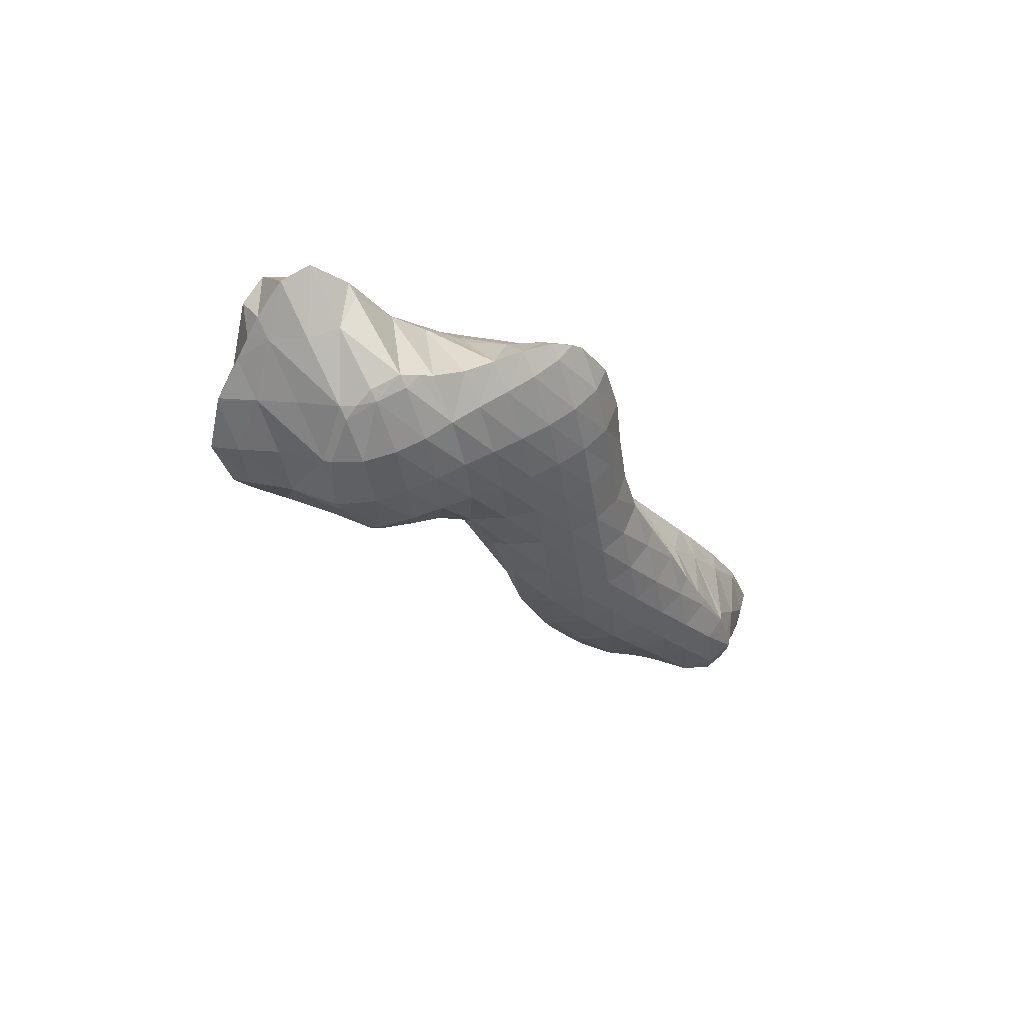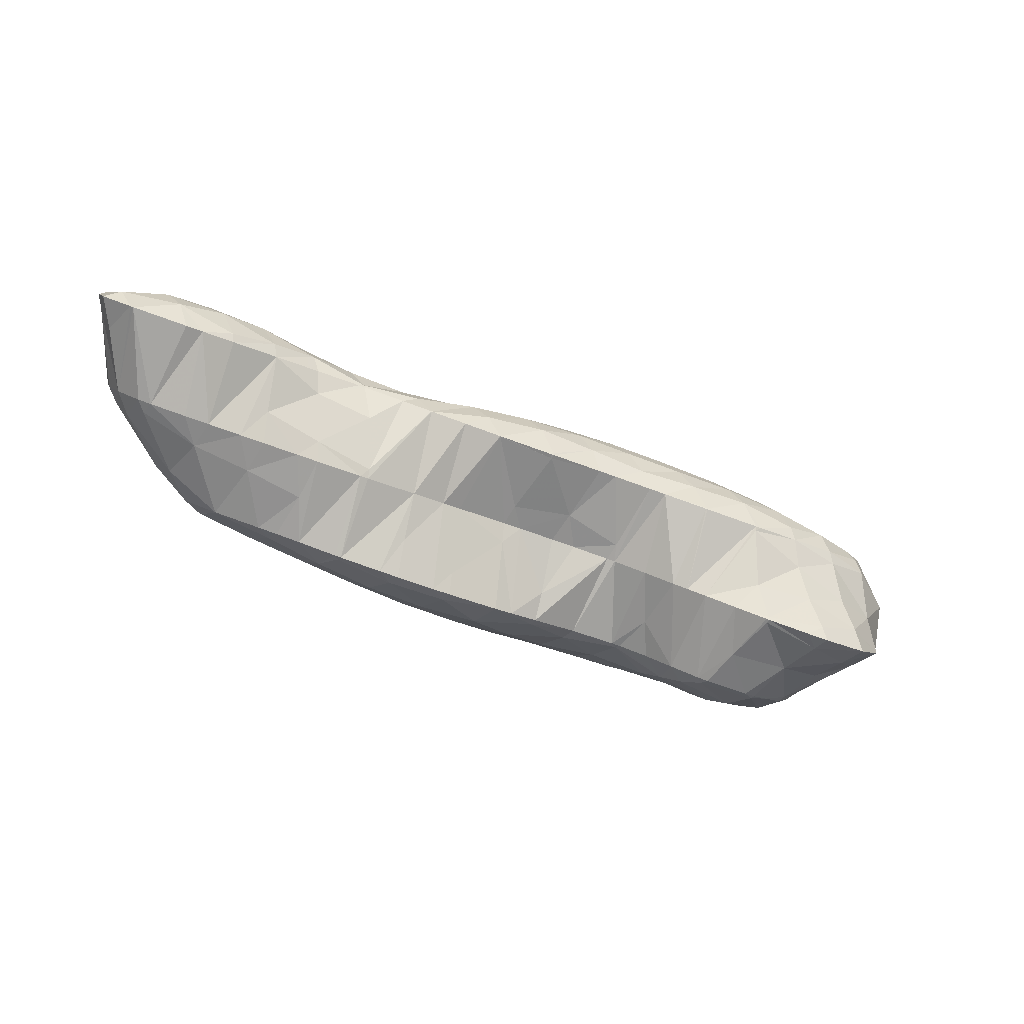
<metadata>
{"format":"obj","ext":"obj","renderer":"f3d","projection":"perspective","resolution":1024,"background":"white","views":[{"elev":-42.8,"azim":100.8,"up":"+Y"},{"elev":-17.3,"azim":-40.8,"up":"+Y"}]}
</metadata>
<code>
v 260.9 229.4 57.77
v 261 229.3 57.81
v 261 229.3 57.75
v 260.9 229.6 56.42
v 260 230 56.65
v 260.9 230.5 55.41
v 260.7 230.6 55.46
v 260.9 230.6 55.36
v 262.6 228.7 58.86
v 263.3 228.4 59.33
v 263.2 228.4 58.67
v 263.2 228.7 57.33
v 263.2 229.4 56.23
v 261.7 230.6 55.42
v 263.2 230.4 55.56
v 265.3 227.4 61.06
v 265.6 227.3 61.22
v 265.6 227.3 60.98
v 265.5 227.4 59.55
v 264.1 228.1 59.95
v 265.5 227.8 58.28
v 265.4 228.5 57.17
v 265.4 229.6 56.31
v 265.4 230 56.17
v 267.1 226.8 62.15
v 267.8 226.5 62.53
v 267.8 226.4 61.93
v 267.8 226.4 60.48
v 267.7 226.9 59.23
v 267.7 227.6 58.11
v 267.7 228.6 57.17
v 266.2 229.9 56.4
v 267.7 229.6 56.8
v 269.4 226.1 63.22
v 270.1 225.9 63.5
v 270.1 225.8 63.02
v 270 225.7 61.5
v 270 226.1 60.22
v 270 226.7 59.07
v 269.9 227.6 58.07
v 269.9 229 57.33
v 269.9 229.2 57.28
v 272.4 225.5 64.11
v 272.3 225.2 62.64
v 272.3 225.4 61.28
v 272.2 225.9 60.08
v 272.2 226.7 59.02
v 272.2 227.9 58.18
v 270.4 229.2 57.39
v 272.2 228.8 57.9
v 273.3 225.4 64.22
v 274.6 225.3 64.36
v 274.6 225.1 64.04
v 274.5 224.9 62.45
v 274.5 225.3 61.15
v 274.5 225.9 59.99
v 274.4 226.8 59.01
v 274.4 228.5 58.39
v 274.5 228.4 58.4
v 276.9 225.1 64.53
v 276.8 224.9 63.84
v 276.8 224.8 62.32
v 276.7 225.2 61.04
v 276.7 225.9 59.92
v 276.7 226.9 58.98
v 276.7 228.3 58.56
v 278.8 224.7 65.15
v 279.1 224.5 65.35
v 279.1 224.5 65.08
v 279.1 224.4 63.53
v 279 224.6 62.16
v 279 225.1 60.93
v 278.9 225.8 59.82
v 278.9 226.8 58.88
v 278.9 228.2 58.45
v 281.2 222.8 68.53
v 281.5 222.6 68.85
v 281.5 222.6 68.42
v 281.4 222.8 67.08
v 280.5 223.4 67.4
v 281.4 223.3 65.82
v 280 224 66.27
v 281.3 223.7 64.56
v 281.3 224 63.27
v 281.2 224.5 62.02
v 281.2 225.1 60.84
v 281.2 225.8 59.74
v 281.2 226.8 58.78
v 281.2 228.2 58.25
v 283.3 222.1 69.61
v 283.7 222 69.72
v 283.7 222 69.52
v 283.7 221.9 68.02
v 283.6 222.3 66.73
v 283.6 222.8 65.53
v 283.6 223.4 64.36
v 283.5 224 63.17
v 283.5 224.6 61.99
v 283.5 225.2 60.85
v 283.4 225.9 59.76
v 283.4 227 58.82
v 283.4 228.1 58.41
v 284.7 222.1 69.55
v 286 222.2 69.3
v 285.9 222 68
v 285.9 222.3 66.68
v 285.8 222.9 65.51
v 285.8 223.7 64.42
v 285.8 224.4 63.32
v 285.8 225.1 62.2
v 285.7 225.8 61.09
v 285.7 226.6 60.05
v 285.2 227.6 59.12
v 285.7 227.4 59.48
v 287.7 222.6 68.27
v 288.2 222.9 67.75
v 288.1 223 66.96
v 288.1 223.6 65.8
v 287.7 224.5 64.8
v 288.1 224.2 65.28
v 287.2 225.1 63.67
v 286.9 225.7 62.52
v 286.7 226.3 61.37
v 286.3 227 60.23
v 288.6 223.2 67.08
v 288.6 223.8 65.92
v 256.2 233.4 58.6
v 256.6 233.3 58.91
v 256.6 233 58.35
v 256.6 233.3 57
v 255.8 234.1 57.46
v 256.5 234.1 55.97
v 255.9 234.7 56.29
v 256.5 235.3 55.1
v 256.5 235.3 55.12
v 256.5 235.3 55.07
v 258 232.8 59.69
v 258.9 232.5 60.14
v 258.9 231.8 59.1
v 258.8 231 57.22
v 258.7 231.6 56.03
v 258.7 232.9 55.27
v 258.7 234.6 54.67
v 258.7 235.6 54.41
v 260.2 232.1 60.75
v 261.2 231.9 61.19
v 261.1 230.8 60.04
v 261 232.7 55.08
v 261 235 54.84
v 261 235.3 54.82
v 262.6 231.5 61.82
v 263.4 231.2 62.17
v 263.4 229.8 60.92
v 263.2 230.9 55.53
v 263.2 233.8 55.6
v 261.3 235.2 54.93
v 263.3 234.7 55.64
v 265.4 230.8 62.86
v 265.7 230.7 62.97
v 265.5 232.7 56.45
v 264.1 234.5 55.97
v 265.5 234.1 56.61
v 267.9 228.2 62.92
v 268 230.3 63.49
v 267.7 231.5 57.25
v 266.5 233.8 57.04
v 267.8 233.5 57.66
v 270.1 226.9 63.62
v 269.4 230.1 63.86
v 270.2 229.9 64.06
v 268.8 233.2 58.1
v 270.1 232.8 58.71
v 272.5 228.7 64.5
v 272.5 229.6 64.59
v 271.1 232.5 59.16
v 272.3 232.2 59.67
v 274.7 226.5 64.77
v 273.3 229.4 64.86
v 274.7 229 65.45
v 274.1 231.8 60.2
v 274.6 231.7 60.33
v 275.7 228.7 65.92
v 277 228.2 66.8
v 276.9 231.5 60.61
v 278.9 226.8 69.27
v 279.4 226.5 69.76
v 279.3 226 68.83
v 279.2 225.4 67.04
v 278.2 227.4 68.14
v 277.3 228.1 67.02
v 279.1 231.3 60.79
v 281.6 224.9 72.63
v 281.7 224.8 72.72
v 281.7 224.8 72.55
v 281.6 223.6 70.45
v 280.7 225.5 71.51
v 279.9 226.2 70.38
v 281 231.1 61.09
v 281.3 230.8 60.95
v 281.4 231 61.17
v 283.2 224.2 73.72
v 284 224 74.16
v 283.9 223.7 73.42
v 283.8 223.1 71.6
v 283.5 230.4 62.14
v 283.6 230.3 62.09
v 283.6 230.4 62.22
v 283.5 229.1 59.98
v 286.2 223.8 74.41
v 286.2 223.4 73.2
v 286.1 223.1 71.53
v 286 222.3 69.64
v 285.5 229.1 64.38
v 285.9 228.3 63.9
v 285.9 228.9 64.82
v 285.8 227.9 62.22
v 284.6 229.8 63.26
v 285.8 227.8 60.67
v 288.3 224.1 73.52
v 288.4 224.2 73.46
v 288.4 223.8 71.85
v 288.3 223.4 70.17
v 288.2 223 68.44
v 288.2 227.6 66.47
v 288.2 227.8 66.57
v 286.7 228.5 65.49
v 289.8 224.7 72.3
v 290.6 225 71.68
v 290.6 224.7 70.81
v 290.5 224.6 69.23
v 290.5 225 67.96
v 290.5 226.7 67.4
v 288.3 227.8 66.58
v 290.5 227.3 67.48
v 291.3 225.3 71.09
v 292.5 225.9 69.89
v 292.5 226.5 68.73
v 290.9 227.2 67.64
v 253.7 237.5 59.34
v 254.5 236.9 60.38
v 254.4 236.4 58.72
v 254.4 237.6 57.87
v 254.1 238.1 58.17
v 254.5 238.3 57.83
v 254.6 236.9 60.46
v 256.8 236.3 61.35
v 256.5 235.5 55.24
v 256.7 238.5 57.25
v 257.5 236.2 61.5
v 259 236 61.7
v 258.9 238.3 57.49
v 258.8 236.6 55.77
v 261.2 233.3 61.36
v 261.3 235.9 61.79
v 261 238 57.9
v 261.2 237.8 57.81
v 261.2 237.9 57.95
v 261 235.5 55.08
v 263.5 232.2 62.18
v 263.5 234.6 61.97
v 263.5 235.7 61.89
v 263.4 237.4 58.82
v 263.3 235.5 56.51
v 265.7 231.1 63.04
v 265.8 233.7 62.91
v 265.5 235.4 62.34
v 265.8 235.3 62.45
v 263.7 237.3 58.94
v 265.6 235 57.69
v 265.7 236.6 60
v 268.1 234.1 64.55
v 268.1 234.1 64.56
v 267.3 234.7 63.43
v 267.6 236 61.1
v 268 235.8 61
v 268 235.8 61.3
v 267.9 234.4 58.76
v 265.8 236.6 60.02
v 270.4 232.8 66.78
v 270.4 232.8 66.79
v 270.4 232.8 66.76
v 269.2 233.5 65.67
v 270.3 235.3 62.16
v 270.3 235.3 62.15
v 270.3 235.3 62.16
v 270.1 233.7 59.84
v 272.5 232.2 67.85
v 272.7 232.1 67.91
v 272.7 232 67.76
v 272.5 230.2 65.32
v 272.5 234.8 62.89
v 272.4 233.4 61.07
v 274.9 231.7 68.6
v 274.8 229.9 66.6
v 273.6 234.6 63.18
v 274.7 233.8 62.72
v 274.8 234.4 63.44
v 275.7 231.5 68.88
v 277.2 231 69.6
v 277.1 228.7 67.38
v 277 234.1 63.76
v 276.9 232.8 62.12
v 279.4 230.2 71.05
v 279.5 230.1 71.08
v 277.8 230.8 69.95
v 279.1 233.9 64.12
v 279.3 233.8 64.06
v 279.3 233.8 64.16
v 279.1 232 61.63
v 281.7 225 72.68
v 281.7 226.6 72.08
v 281.7 229.3 72.02
v 281.8 229.5 72.04
v 281.6 233.2 65.1
v 281.5 232.2 63.15
v 284 224.7 73.92
v 284 226.1 73.22
v 284 227.8 72.64
v 282 229.5 72.1
v 284 229.2 72.47
v 283.1 232.5 66.27
v 283.8 231.6 65.77
v 283.8 232.2 66.79
v 283.7 231 63.92
v 281.7 233.2 65.17
v 286.2 224.9 73.99
v 286.2 226.4 73.31
v 286.2 228.4 72.86
v 286.3 229 72.71
v 286.1 231.3 68.47
v 286.1 231.2 68.45
v 286.1 231.2 68.5
v 286 229.7 66.16
v 284.7 231.9 67.37
v 288.4 226 73.01
v 288.5 228.3 72.77
v 288.5 229 72.42
v 287.9 230 70.71
v 288.4 229.6 70.47
v 288.5 229.6 71.31
v 288.3 229.1 68.77
v 287 230.6 69.59
v 288.2 227.9 66.6
v 290.7 227.1 72.05
v 289.4 229.3 71.81
v 290.7 228.6 71.36
v 290.6 228.2 69.67
v 290.5 227.5 67.81
v 254.5 237.9 59.53
v 254.5 238.3 58.26
v 256.8 237.5 60.75
v 256.8 238.3 59.7
v 256.7 238.6 58.39
v 259 236.4 61.6
v 259 237.7 60.78
v 259 238.3 59.64
v 259 238.5 58.23
v 261.3 236.6 61.6
v 261.3 237.6 60.67
v 261.2 238.1 59.43
v 263.5 236.5 61.51
v 263.5 237.3 60.44
v 263.5 237.4 59.02
v 265.8 235.4 62.37
v 265.8 236.4 61.37
v 265.7 236.6 60.03
v 268.1 234.1 64.56
v 268.1 235 63.56
v 268 235.6 62.41
v 270.4 232.8 66.78
v 270.4 234 65.91
v 270.4 234.8 64.85
v 270.3 235.2 63.61
v 272.7 232.2 67.88
v 272.7 233.6 67.11
v 272.6 234.4 66.07
v 272.6 234.9 64.85
v 272.5 234.9 63.37
v 274.9 232.8 68.13
v 274.9 233.8 67.18
v 274.9 234.4 66.03
v 274.8 234.7 64.69
v 277.2 232 69.12
v 277.2 233.1 68.23
v 277.2 233.9 67.15
v 277.1 234.4 65.92
v 277.1 234.4 64.46
v 279.5 230.2 71.06
v 279.5 231.5 70.25
v 279.5 232.4 69.29
v 279.4 233.2 68.21
v 279.4 233.8 67.02
v 279.4 234.1 65.7
v 281.8 230.8 71.34
v 281.7 231.8 70.35
v 281.7 232.5 69.24
v 281.7 233 68.04
v 281.6 233.3 66.71
v 281.6 233.3 65.22
v 284 229.9 72.25
v 284 230.9 71.33
v 284 231.6 70.22
v 283.9 232.1 69.01
v 283.9 232.3 67.62
v 286.3 229.9 72.21
v 286.2 230.6 71.1
v 286.2 231.1 69.85
v 288.5 229.6 71.96
g foo
f 3 2 1
f 4 3 1
f 5 4 1
f 6 4 5
f 7 6 5
f 6 7 8
f 11 10 9
f 2 11 9
f 3 11 2
f 12 11 3
f 12 4 13
f 12 3 4
f 15 6 14
f 13 6 15
f 4 6 13
f 6 8 14
f 18 17 16
f 19 18 16
f 20 19 16
f 10 19 20
f 11 19 10
f 21 19 11
f 21 12 22
f 21 11 12
f 22 13 23
f 22 12 13
f 23 13 15
f 24 23 15
f 27 26 25
f 17 27 25
f 18 27 17
f 28 27 18
f 28 19 29
f 28 18 19
f 29 21 30
f 29 19 21
f 30 22 31
f 30 21 22
f 33 23 32
f 31 23 33
f 22 23 31
f 23 24 32
f 36 35 34
f 26 36 34
f 27 36 26
f 37 36 27
f 37 28 38
f 37 27 28
f 38 29 39
f 38 28 29
f 39 30 40
f 39 29 30
f 40 31 41
f 40 30 31
f 41 31 33
f 42 41 33
f 36 44 43
f 35 36 43
f 44 37 45
f 44 36 37
f 45 38 46
f 45 37 38
f 46 39 47
f 46 38 39
f 47 40 48
f 47 39 40
f 50 41 49
f 48 41 50
f 40 41 48
f 41 42 49
f 53 52 51
f 43 53 51
f 44 53 43
f 54 53 44
f 54 45 55
f 54 44 45
f 55 46 56
f 55 45 46
f 56 47 57
f 56 46 47
f 59 48 58
f 57 48 59
f 47 48 57
f 48 50 58
f 53 61 60
f 52 53 60
f 61 54 62
f 61 53 54
f 62 55 63
f 62 54 55
f 63 56 64
f 63 55 56
f 64 57 65
f 64 56 57
f 65 57 59
f 66 65 59
f 69 68 67
f 60 69 67
f 61 69 60
f 70 69 61
f 70 62 71
f 70 61 62
f 71 63 72
f 71 62 63
f 72 64 73
f 72 63 64
f 73 65 74
f 73 64 65
f 74 65 66
f 75 74 66
f 78 77 76
f 79 78 76
f 80 79 76
f 81 79 80
f 82 81 80
f 68 81 82
f 69 81 68
f 83 81 69
f 83 70 84
f 83 69 70
f 84 71 85
f 84 70 71
f 85 72 86
f 85 71 72
f 86 73 87
f 86 72 73
f 87 74 88
f 87 73 74
f 88 74 75
f 89 88 75
f 92 91 90
f 77 92 90
f 78 92 77
f 93 92 78
f 93 79 94
f 93 78 79
f 94 81 95
f 94 79 81
f 95 83 96
f 95 81 83
f 96 84 97
f 96 83 84
f 97 85 98
f 97 84 85
f 98 86 99
f 98 85 86
f 99 87 100
f 99 86 87
f 100 88 101
f 100 87 88
f 101 88 89
f 102 101 89
f 92 103 91
f 103 105 104
f 92 105 103
f 93 105 92
f 105 94 106
f 105 93 94
f 106 95 107
f 106 94 95
f 107 96 108
f 107 95 96
f 108 97 109
f 108 96 97
f 109 98 110
f 109 97 98
f 110 99 111
f 110 98 99
f 111 100 112
f 111 99 100
f 114 101 113
f 112 101 114
f 100 101 112
f 101 102 113
f 105 115 104
f 115 117 116
f 105 117 115
f 106 117 105
f 117 107 118
f 117 106 107
f 120 108 119
f 118 108 120
f 107 108 118
f 108 109 121
f 119 108 121
f 109 110 122
f 121 109 122
f 110 111 123
f 122 110 123
f 111 112 124
f 123 111 124
f 112 114 124
f 117 125 116
f 117 118 126
f 125 117 126
f 118 120 126
f 129 128 127
f 130 129 127
f 131 130 127
f 132 130 131
f 133 132 131
f 134 132 133
f 135 134 133
f 134 135 136
f 139 138 137
f 128 139 137
f 129 139 128
f 140 139 129
f 140 130 141
f 140 129 130
f 141 132 142
f 141 130 132
f 142 134 143
f 142 132 134
f 143 134 136
f 144 143 136
f 147 146 145
f 1 2 147
f 139 1 147
f 145 139 147
f 138 139 145
f 5 1 140
f 1 139 140
f 7 5 141
f 5 140 141
f 141 8 7
f 141 148 8
f 141 142 148
f 148 143 149
f 148 142 143
f 149 143 144
f 150 149 144
f 153 152 151
f 9 10 153
f 147 9 153
f 151 147 153
f 146 147 151
f 2 9 147
f 15 14 154
f 148 14 8
f 148 154 14
f 148 155 154
f 157 149 156
f 155 149 157
f 148 149 155
f 149 150 156
f 17 159 158
f 16 17 158
f 20 152 153
f 20 158 152
f 20 16 158
f 10 20 153
f 24 15 160
f 15 154 160
f 162 155 161
f 160 155 162
f 154 155 160
f 155 157 161
f 25 26 163
f 164 25 163
f 164 17 25
f 164 159 17
f 33 32 165
f 32 24 160
f 165 32 160
f 166 165 160
f 167 165 166
f 160 162 166
f 34 35 168
f 163 26 34
f 169 163 34
f 168 169 34
f 170 169 168
f 164 163 169
f 172 165 171
f 172 33 165
f 172 42 33
f 165 167 171
f 35 43 173
f 168 35 173
f 168 173 170
f 173 174 170
f 49 175 50
f 175 176 50
f 42 172 175
f 49 42 175
f 51 52 177
f 173 43 51
f 178 173 51
f 177 178 51
f 179 178 177
f 174 173 178
f 58 180 59
f 180 181 59
f 50 176 180
f 58 50 180
f 177 183 182
f 52 183 177
f 60 183 52
f 179 177 182
f 59 184 66
f 59 181 184
f 187 186 185
f 188 187 185
f 189 188 185
f 188 67 68
f 189 67 188
f 190 67 189
f 67 190 60
f 190 183 60
f 66 191 75
f 66 184 191
f 194 193 192
f 195 194 192
f 196 195 192
f 195 76 77
f 196 76 195
f 197 76 196
f 80 186 187
f 80 197 186
f 80 76 197
f 82 80 188
f 80 187 188
f 68 82 188
f 200 199 198
f 199 191 198
f 89 191 199
f 75 191 89
f 203 202 201
f 193 203 201
f 194 203 193
f 204 203 194
f 204 90 91
f 204 195 90
f 204 194 195
f 77 90 195
f 207 206 205
f 206 200 205
f 206 199 200
f 206 208 199
f 102 89 199
f 208 102 199
f 203 210 209
f 202 203 209
f 210 204 211
f 210 203 204
f 212 91 103
f 212 204 91
f 212 211 204
f 103 104 212
f 215 214 213
f 214 216 213
f 216 217 213
f 216 207 217
f 216 206 207
f 216 218 206
f 113 218 114
f 208 218 113
f 206 218 208
f 113 102 208
f 210 219 209
f 219 221 220
f 210 221 219
f 211 221 210
f 221 212 222
f 221 211 212
f 223 104 115
f 223 212 104
f 223 222 212
f 115 116 223
f 120 119 224
f 119 225 224
f 119 226 225
f 119 121 226
f 215 122 214
f 226 122 215
f 121 122 226
f 122 123 216
f 214 122 216
f 123 124 218
f 216 123 218
f 124 114 218
f 221 227 220
f 227 229 228
f 221 229 227
f 222 229 221
f 229 223 230
f 229 222 223
f 231 116 125
f 231 223 116
f 231 230 223
f 125 126 231
f 126 232 231
f 126 120 224
f 232 126 224
f 233 232 224
f 234 232 233
f 224 225 233
f 229 235 228
f 229 230 236
f 235 229 236
f 230 231 237
f 236 230 237
f 231 232 238
f 237 231 238
f 232 234 238
f 241 240 239
f 242 241 239
f 243 242 239
f 242 243 244
f 128 246 245
f 127 128 245
f 131 240 241
f 131 245 240
f 131 127 245
f 133 131 242
f 131 241 242
f 133 242 135
f 244 135 242
f 247 135 244
f 244 248 247
f 136 135 247
f 138 250 249
f 137 138 249
f 137 249 128
f 249 246 128
f 252 247 251
f 247 248 251
f 144 136 247
f 252 144 247
f 145 146 253
f 254 145 253
f 254 138 145
f 254 250 138
f 257 256 255
f 256 251 255
f 256 252 251
f 256 258 252
f 150 144 252
f 258 150 252
f 151 152 259
f 151 253 146
f 259 253 151
f 260 253 259
f 253 260 254
f 260 261 254
f 263 256 262
f 256 257 262
f 156 263 157
f 258 263 156
f 256 263 258
f 156 150 258
f 158 159 264
f 158 259 152
f 264 259 158
f 265 259 264
f 260 267 266
f 260 265 267
f 260 259 265
f 261 260 266
f 270 269 268
f 269 162 161
f 268 269 161
f 263 268 161
f 262 268 263
f 161 157 263
f 264 272 271
f 159 272 264
f 164 272 159
f 265 264 273
f 264 271 273
f 267 265 273
f 276 275 274
f 275 277 274
f 277 278 274
f 277 167 166
f 278 277 166
f 269 278 166
f 270 278 269
f 166 162 269
f 281 280 279
f 281 169 170
f 279 169 281
f 282 169 279
f 169 282 164
f 282 272 164
f 285 284 283
f 284 276 283
f 284 275 276
f 284 286 275
f 171 286 172
f 277 286 171
f 275 286 277
f 171 167 277
f 289 288 287
f 280 289 287
f 281 289 280
f 290 289 281
f 170 174 281
f 174 290 281
f 292 284 291
f 284 285 291
f 175 292 176
f 286 292 175
f 284 292 286
f 175 172 286
f 289 294 293
f 288 289 293
f 294 178 179
f 294 290 178
f 294 289 290
f 174 178 290
f 297 296 295
f 296 181 180
f 295 296 180
f 292 295 180
f 291 295 292
f 180 176 292
f 300 299 298
f 182 183 300
f 294 182 300
f 298 294 300
f 293 294 298
f 179 182 294
f 302 296 301
f 296 297 301
f 184 181 296
f 302 184 296
f 186 304 303
f 185 186 303
f 185 305 189
f 185 303 305
f 190 299 300
f 190 305 299
f 190 189 305
f 183 190 300
f 308 307 306
f 307 301 306
f 307 302 301
f 307 309 302
f 191 184 302
f 309 191 302
f 192 193 310
f 196 192 310
f 311 196 310
f 197 196 311
f 312 197 311
f 313 197 312
f 313 186 197
f 313 304 186
f 315 307 314
f 307 308 314
f 198 315 200
f 309 315 198
f 307 315 309
f 198 191 309
f 201 202 316
f 201 310 193
f 316 310 201
f 317 310 316
f 311 317 318
f 311 310 317
f 312 320 319
f 312 318 320
f 312 311 318
f 313 312 319
f 323 322 321
f 322 324 321
f 324 325 321
f 324 207 205
f 325 324 205
f 315 325 205
f 314 325 315
f 205 200 315
f 202 209 326
f 316 202 326
f 317 326 327
f 317 316 326
f 318 327 328
f 318 317 327
f 318 328 320
f 328 329 320
f 332 331 330
f 331 333 330
f 333 334 330
f 333 215 213
f 334 333 213
f 322 334 213
f 323 334 322
f 213 217 324
f 322 213 324
f 217 207 324
f 209 219 326
f 220 326 219
f 335 326 220
f 327 326 335
f 328 335 336
f 328 327 335
f 328 336 329
f 336 337 329
f 340 339 338
f 339 341 338
f 341 342 338
f 341 332 342
f 341 331 332
f 341 343 331
f 226 343 225
f 333 343 226
f 331 343 333
f 226 215 333
f 220 227 335
f 228 335 227
f 344 335 228
f 336 335 344
f 336 345 337
f 336 346 345
f 336 344 346
f 346 340 345
f 346 339 340
f 346 347 339
f 341 347 348
f 341 339 347
f 233 348 234
f 343 348 233
f 341 348 343
f 233 225 343
f 228 235 344
f 235 236 346
f 344 235 346
f 236 237 347
f 346 236 347
f 237 238 348
f 347 237 348
f 238 234 348
f 239 240 349
f 243 239 349
f 350 243 349
f 244 243 350
f 245 246 351
f 245 349 240
f 351 349 245
f 352 349 351
f 350 352 353
f 350 349 352
f 248 244 350
f 353 248 350
f 249 250 354
f 249 351 246
f 354 351 249
f 355 351 354
f 352 355 356
f 352 351 355
f 353 356 357
f 353 352 356
f 251 248 353
f 357 251 353
f 250 254 358
f 354 250 358
f 355 358 359
f 355 354 358
f 356 359 360
f 356 355 359
f 255 360 257
f 357 360 255
f 356 360 357
f 255 251 357
f 254 261 361
f 358 254 361
f 359 361 362
f 359 358 361
f 360 362 363
f 360 359 362
f 262 257 360
f 363 262 360
f 266 267 364
f 266 361 261
f 364 361 266
f 365 361 364
f 362 365 366
f 362 361 365
f 268 366 270
f 363 366 268
f 362 366 363
f 268 262 363
f 271 272 367
f 273 271 367
f 368 273 367
f 273 364 267
f 368 364 273
f 369 364 368
f 274 369 276
f 365 369 274
f 364 369 365
f 274 278 366
f 365 274 366
f 278 270 366
f 279 280 370
f 282 279 370
f 371 282 370
f 282 367 272
f 371 367 282
f 372 367 371
f 368 372 373
f 368 367 372
f 283 373 285
f 369 373 283
f 368 373 369
f 283 276 369
f 287 288 374
f 287 370 280
f 374 370 287
f 375 370 374
f 371 375 376
f 371 370 375
f 372 376 377
f 372 371 376
f 373 377 378
f 373 372 377
f 291 285 373
f 378 291 373
f 288 293 379
f 374 288 379
f 375 379 380
f 375 374 379
f 376 380 381
f 376 375 380
f 377 381 382
f 377 376 381
f 295 382 297
f 378 382 295
f 377 382 378
f 295 291 378
f 298 299 383
f 298 379 293
f 383 379 298
f 384 379 383
f 380 384 385
f 380 379 384
f 381 385 386
f 381 380 385
f 382 386 387
f 382 381 386
f 301 297 382
f 387 301 382
f 303 304 388
f 305 303 388
f 389 305 388
f 305 383 299
f 389 383 305
f 390 383 389
f 384 390 391
f 384 383 390
f 385 391 392
f 385 384 391
f 386 392 393
f 386 385 392
f 306 393 308
f 387 393 306
f 386 393 387
f 306 301 387
f 304 313 394
f 388 304 394
f 389 394 395
f 389 388 394
f 390 395 396
f 390 389 395
f 391 396 397
f 391 390 396
f 392 397 398
f 392 391 397
f 393 398 399
f 393 392 398
f 314 308 393
f 399 314 393
f 319 320 400
f 319 394 313
f 400 394 319
f 401 394 400
f 395 401 402
f 395 394 401
f 396 402 403
f 396 395 402
f 397 403 404
f 397 396 403
f 321 404 323
f 398 404 321
f 397 404 398
f 321 325 399
f 398 321 399
f 325 314 399
f 320 329 405
f 400 320 405
f 401 405 406
f 401 400 405
f 402 406 407
f 402 401 406
f 330 407 332
f 403 407 330
f 402 407 403
f 330 334 404
f 403 330 404
f 334 323 404
f 329 337 408
f 405 329 408
f 338 408 340
f 406 408 338
f 405 408 406
f 338 342 407
f 406 338 407
f 342 332 407
f 337 345 408
f 345 340 408
g

</code>
